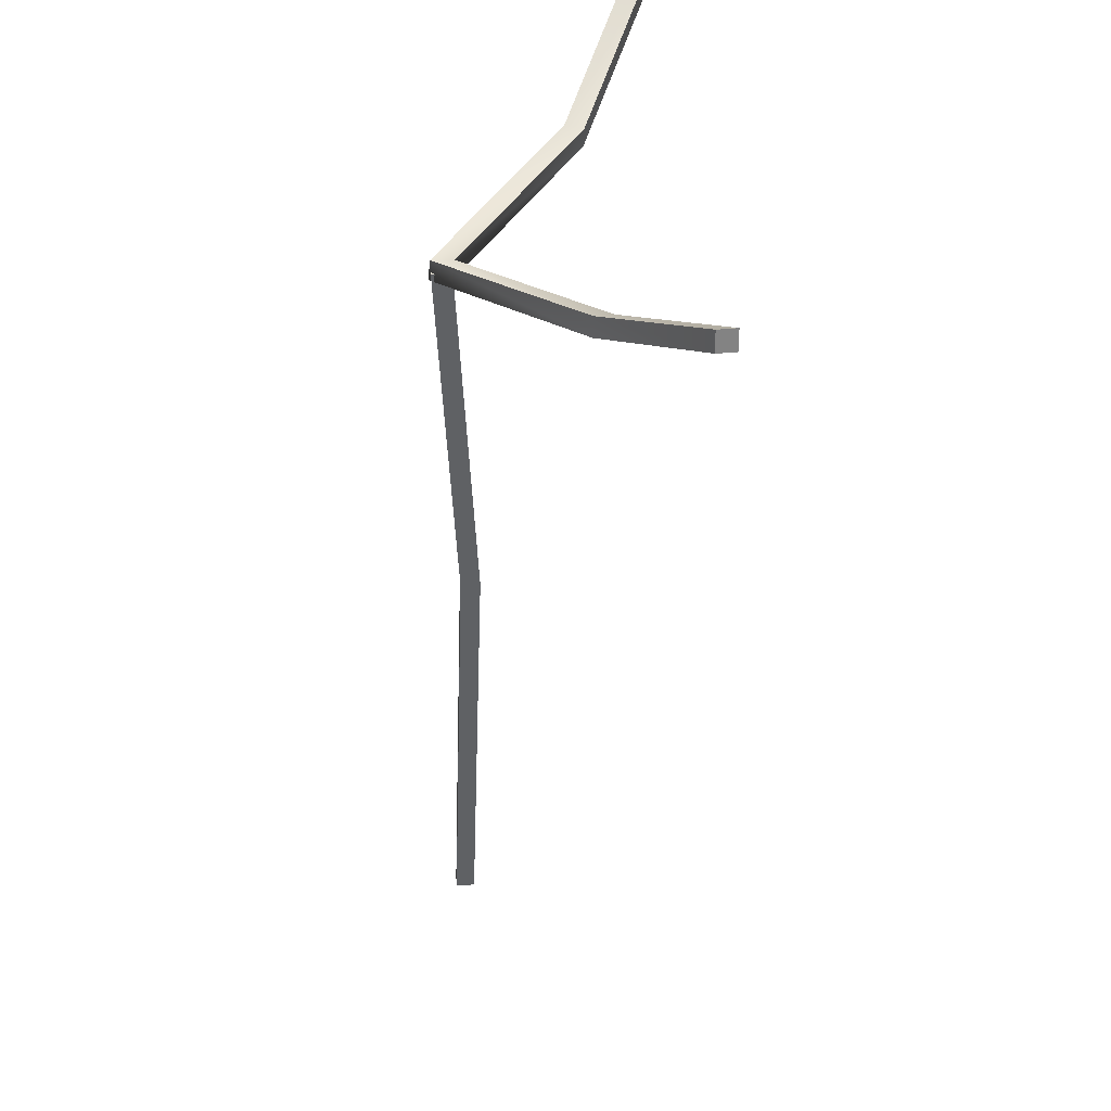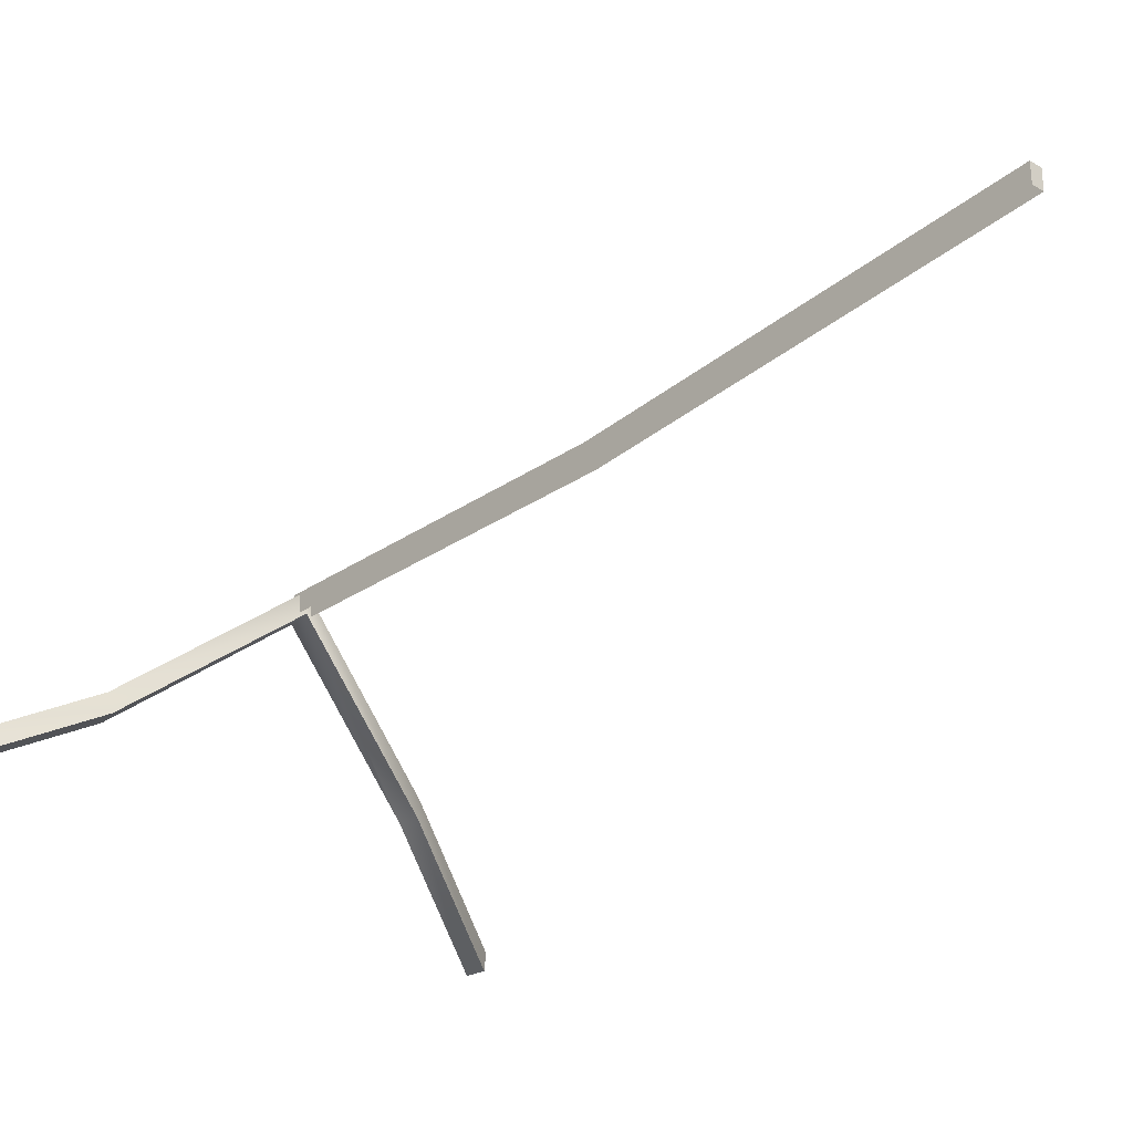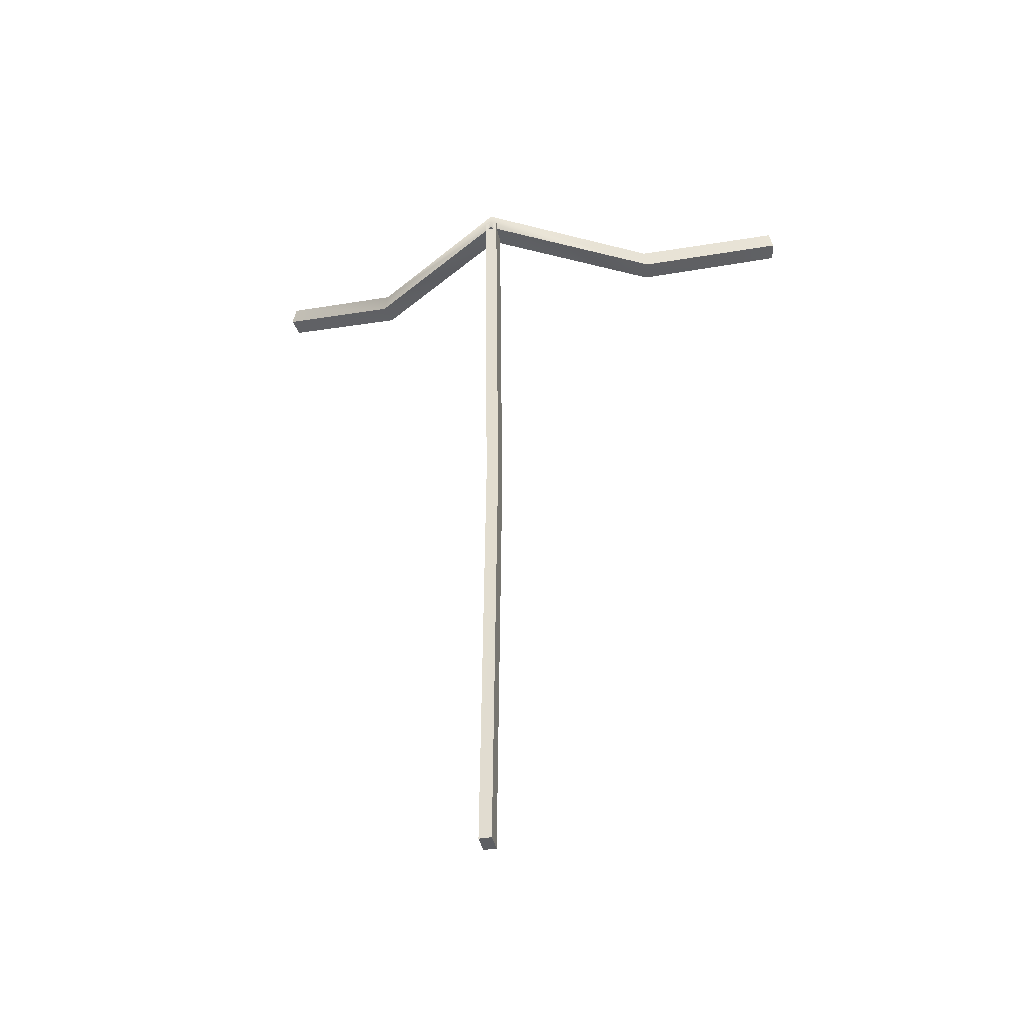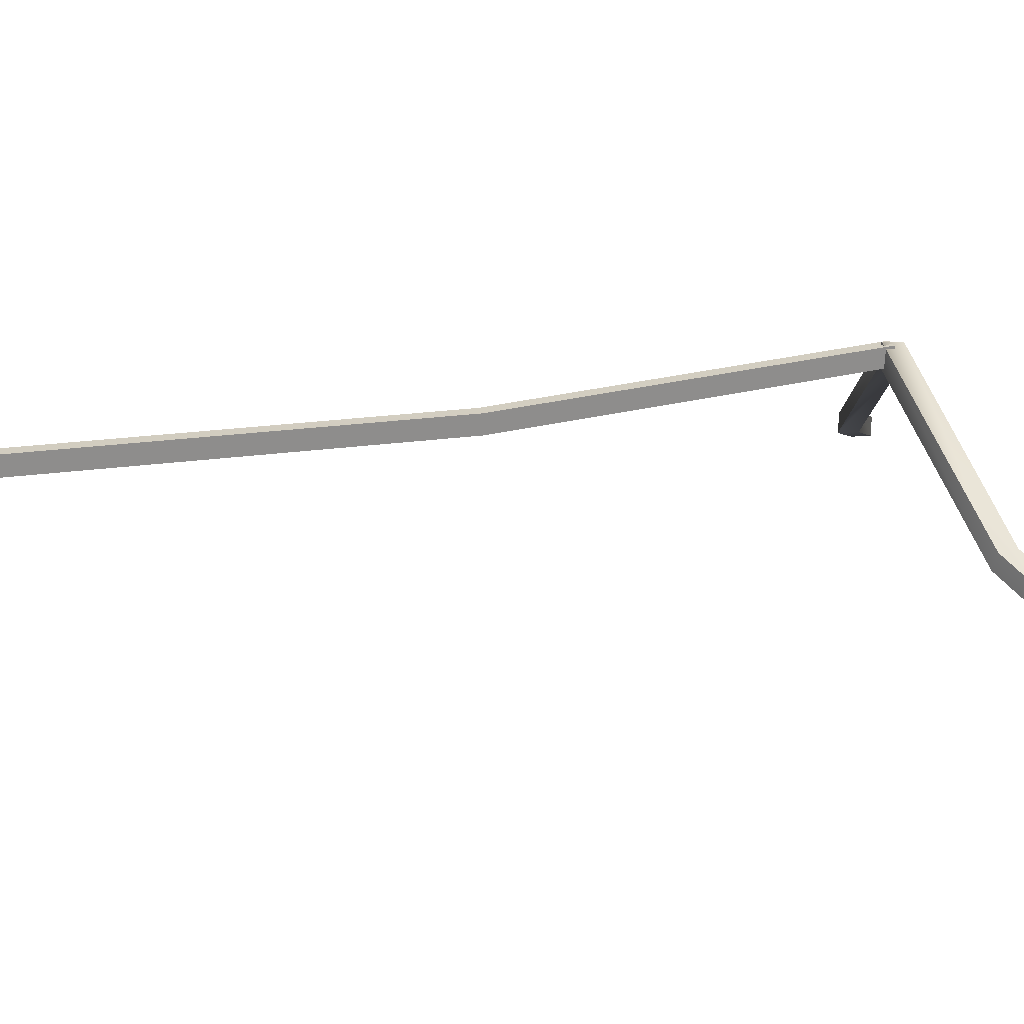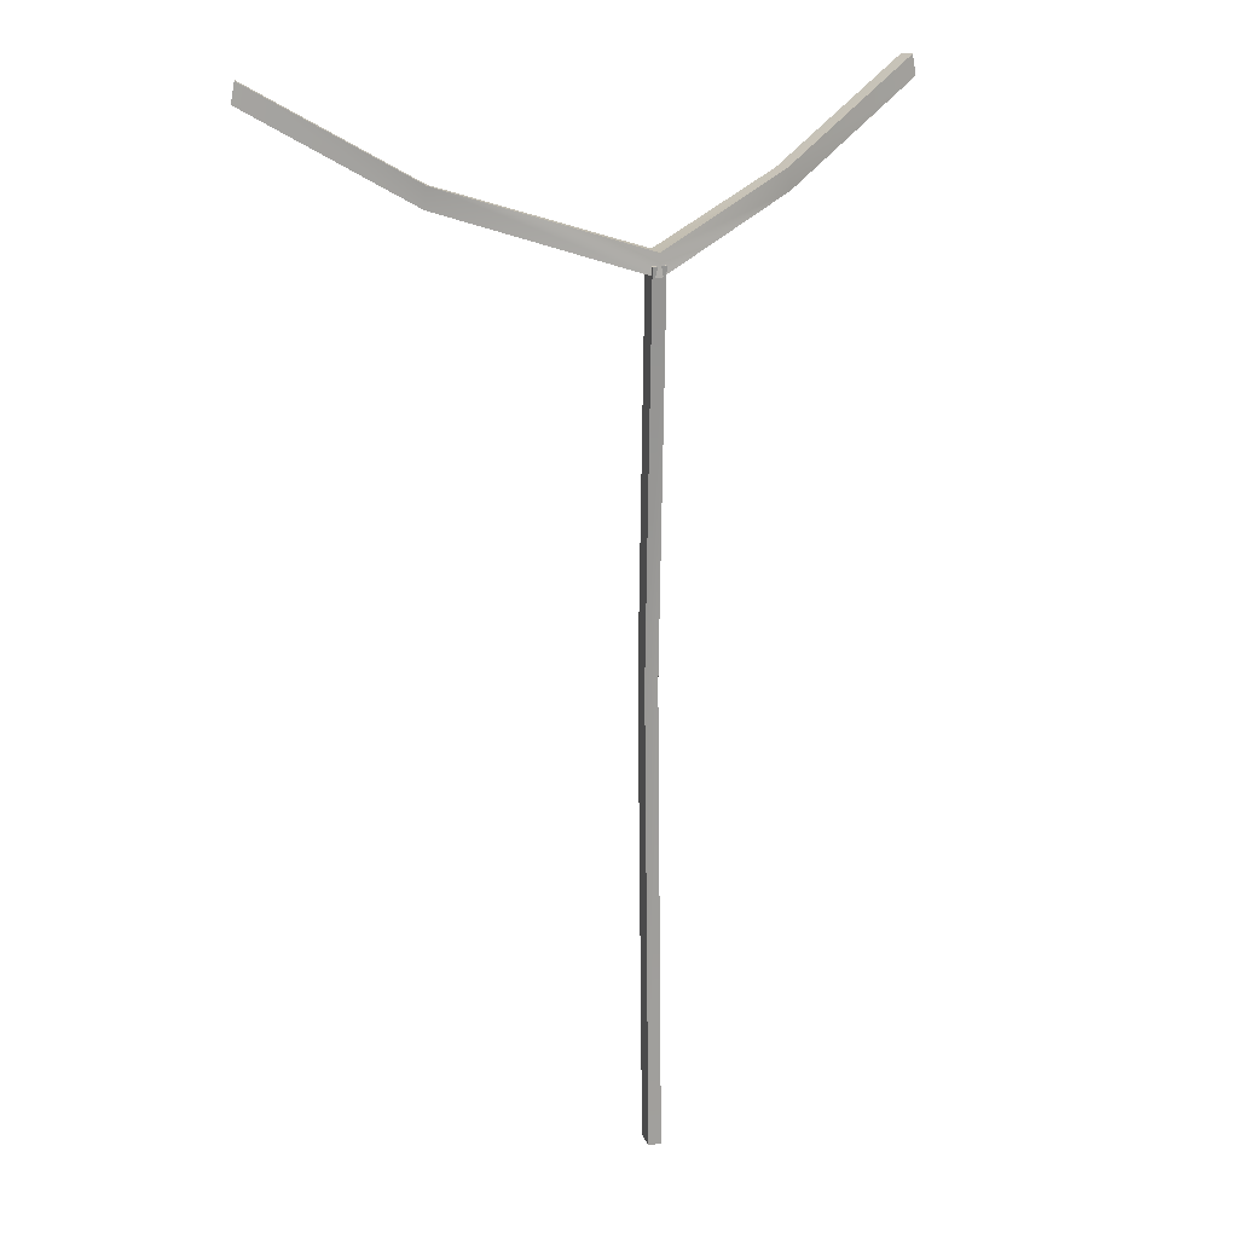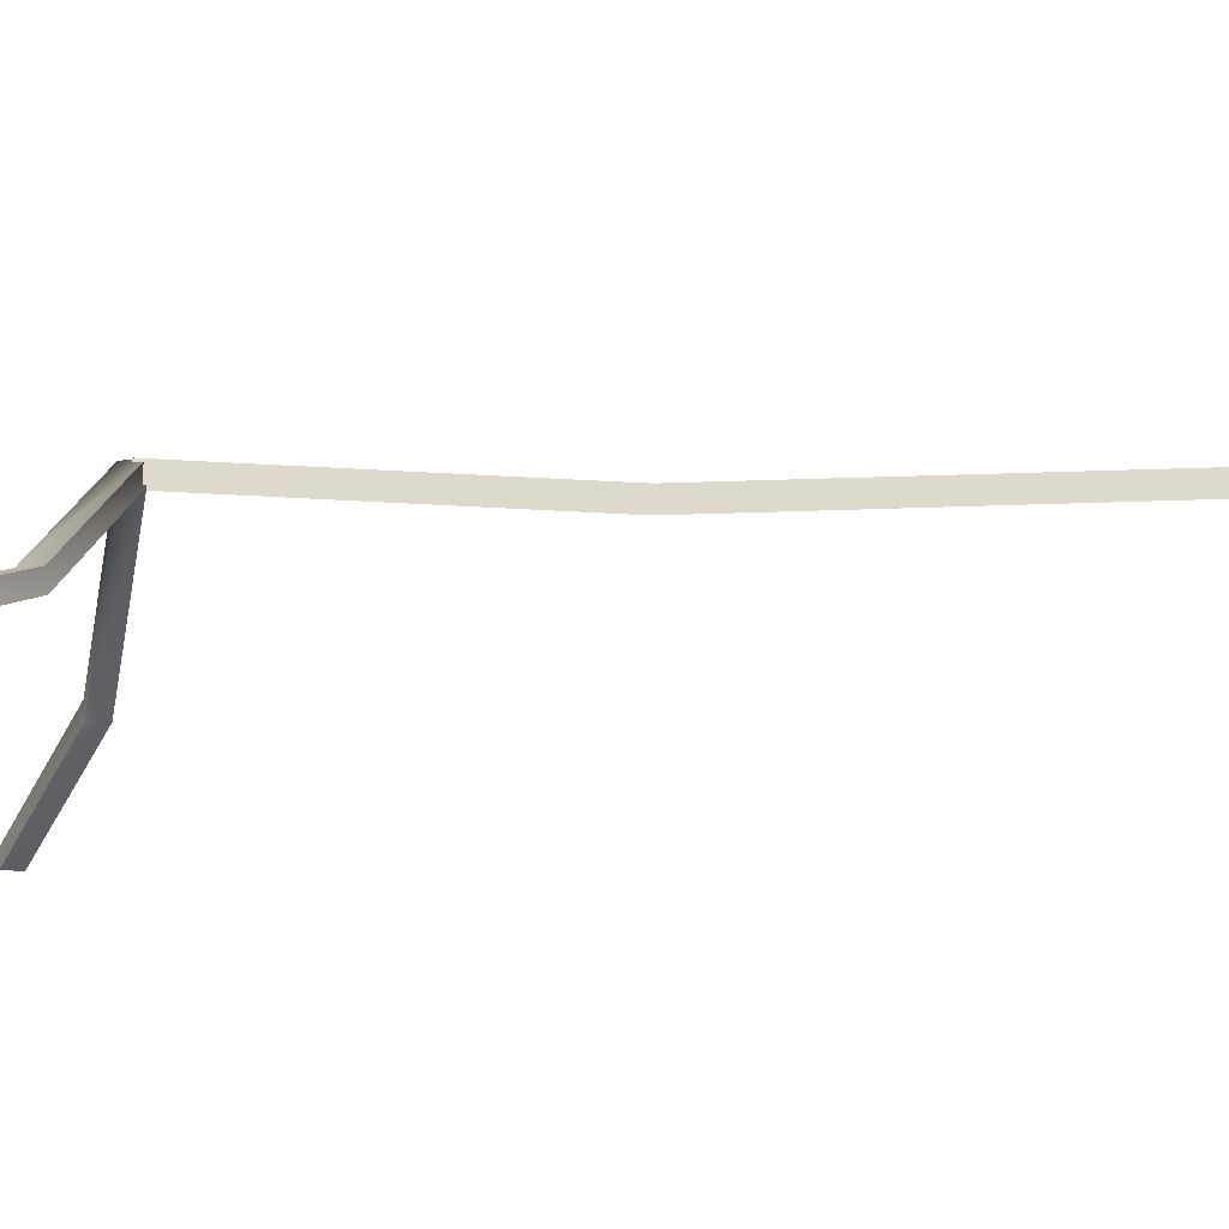
<metadata>
{"format":"obj","ext":"obj","renderer":"f3d","projection":"perspective","resolution":1024,"background":"white","views":[{"elev":40.2,"azim":-94.9,"up":"+Z"},{"elev":-29.3,"azim":138.2,"up":"+Y"},{"elev":-40.3,"azim":-167.7,"up":"+Z"},{"elev":24.9,"azim":-107.4,"up":"+Y"},{"elev":19.9,"azim":163.0,"up":"+Z"},{"elev":-17.8,"azim":88.9,"up":"+Y"}]}
</metadata>
<code>
g Box243
v 2.04 72.73 -151.9
v -2.04 72.73 -151.9
v -2.04 67.17 -2.428
v 2.04 67.17 -2.428
v -2.04 72.73 -151.9
v -2.04 66.13 -151.9
v -2.04 60.56 -2.442
v -2.04 67.17 -2.428
v 2.04 66.13 -151.9
v 2.04 72.73 -151.9
v 2.04 67.17 -2.428
v 2.04 60.56 -2.442
v -2.04 72.73 120.7
v 2.04 72.73 120.7
v -2.04 66.13 121
v -2.04 72.73 120.7
v 2.04 72.73 120.7
v 2.04 66.13 121
v -2.04 66.13 -151.9
v 2.04 72.73 -151.9
v 2.04 66.13 -151.9
v -2.04 72.73 -151.9
v -2.04 66.13 121
v 2.04 66.13 121
v 2.04 72.73 120.7
v -2.04 72.73 120.7
v -103.2 3.155 158.5
v -101.9 3.155 165.1
v -52.85 29.15 137.6
v -53.84 29.3 130.9
v -101.9 3.155 165.1
v -100.8 -3.155 164.4
v -51.39 23.01 136.8
v -52.85 29.15 137.6
v -100.8 -3.155 164.4
v -102.1 -3.155 157.9
v -52.38 23.16 130.1
v -51.39 23.01 136.8
v -102.1 -3.155 157.9
v -103.2 3.155 158.5
v -53.84 29.3 130.9
v -52.38 23.16 130.1
v 0.00943 72.73 124.4
v 0.00592 73.51 117.5
v -0.006622 65.35 124.2
v 0.00943 72.73 124.4
v -0.01013 66.13 117.2
v -0.006622 65.35 124.2
v 0.00592 73.51 117.5
v -0.01013 66.13 117.2
v 53.58 27.81 137.6
v 54.58 27.95 130.9
v 52.12 21.66 136.8
v 53.58 27.81 137.6
v 53.12 21.8 130.1
v 52.12 21.66 136.8
v 54.58 27.95 130.9
v 53.12 21.8 130.1
v 101.9 3.172 165
v 103.2 3.16 158.5
v 100.8 -3.16 164.4
v 101.9 3.172 165
v 102.1 -3.171 157.9
v 100.8 -3.16 164.4
v 103.2 3.16 158.5
v 102.1 -3.171 157.9
v -100.8 -3.155 164.4
v -103.2 3.155 158.5
v -102.1 -3.155 157.9
v -101.9 3.155 165.1
v 100.8 -3.16 164.4
v 102.1 -3.171 157.9
v 103.2 3.16 158.5
v 101.9 3.172 165
f 3 1 2
f 1 3 4
f 7 5 6
f 5 7 8
f 11 9 10
f 9 11 12
f 13 4 3
f 4 13 14
f 15 8 7
f 8 15 16
f 17 12 11
f 12 17 18
f 21 19 20
f 19 22 20
f 25 23 24
f 25 26 23
f 29 27 28
f 27 29 30
f 33 31 32
f 31 33 34
f 37 35 36
f 35 37 38
f 41 39 40
f 39 41 42
f 43 30 29
f 30 43 44
f 45 34 33
f 34 45 46
f 47 38 37
f 38 47 48
f 49 42 41
f 42 49 50
f 51 44 43
f 44 51 52
f 53 46 45
f 46 53 54
f 55 48 47
f 48 55 56
f 57 50 49
f 50 57 58
f 59 52 51
f 52 59 60
f 61 54 53
f 54 61 62
f 63 56 55
f 56 63 64
f 65 58 57
f 58 65 66
f 69 67 68
f 67 70 68
f 73 71 72
f 73 74 71

</code>
